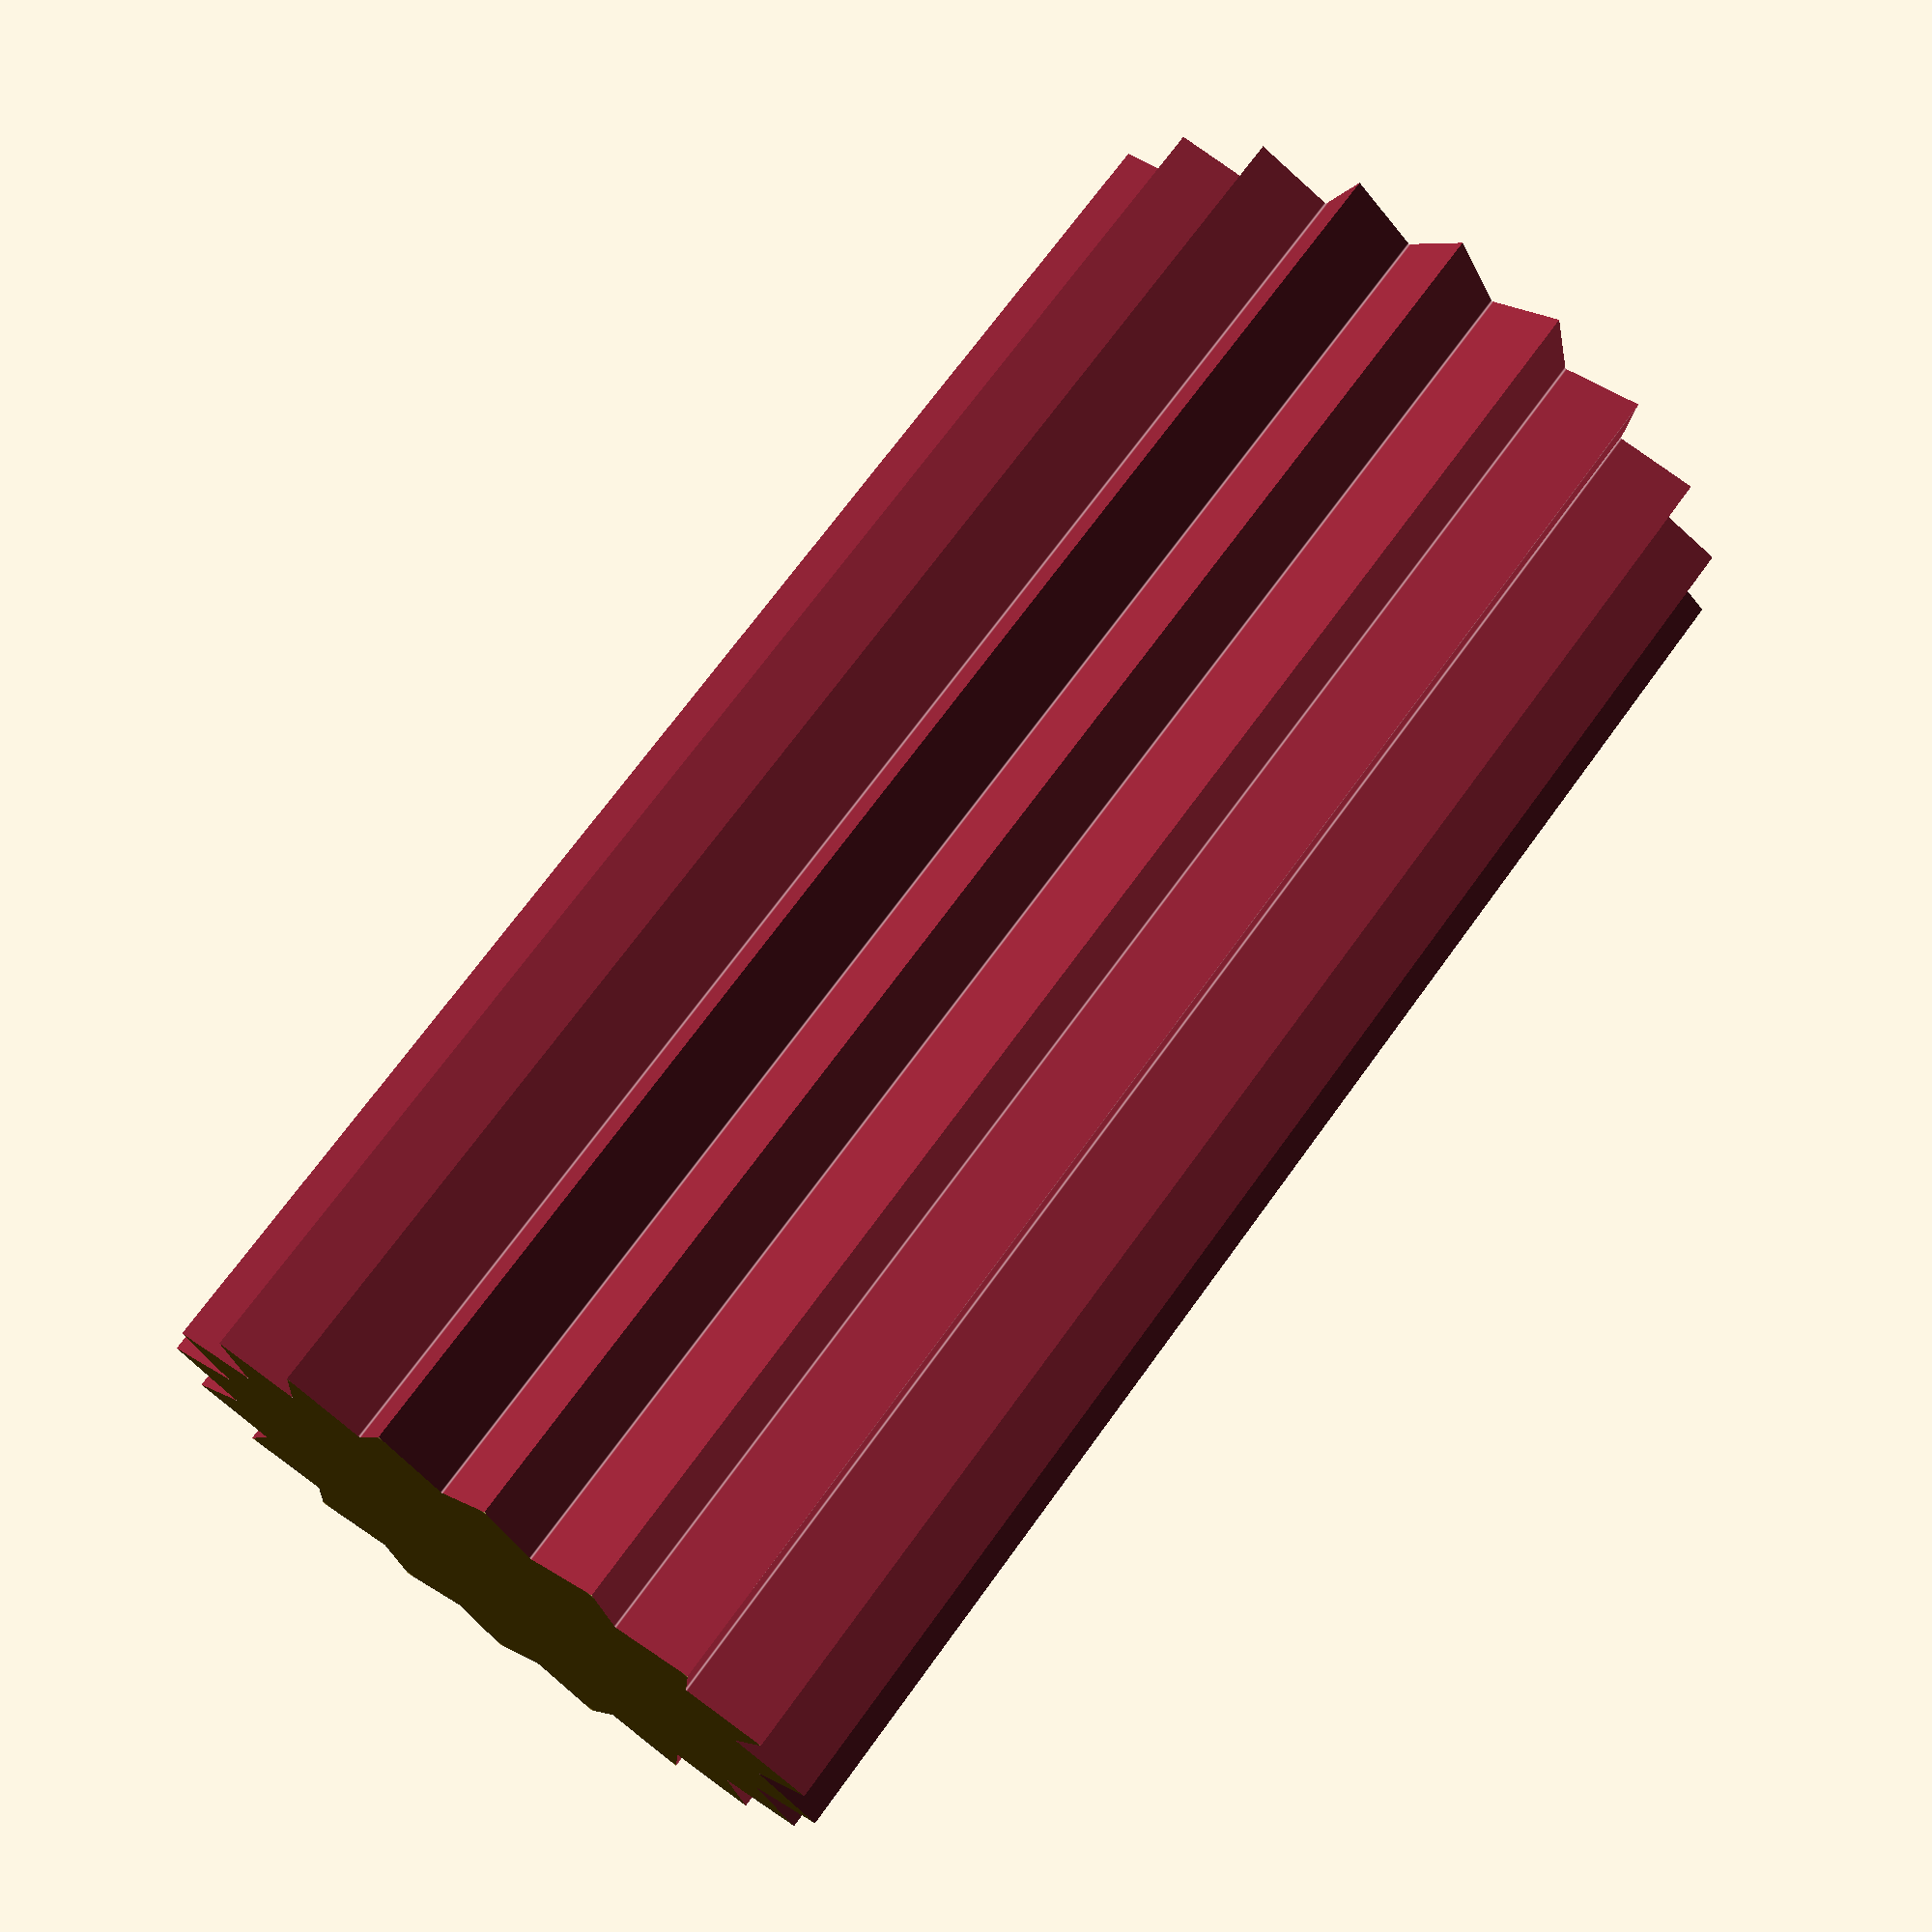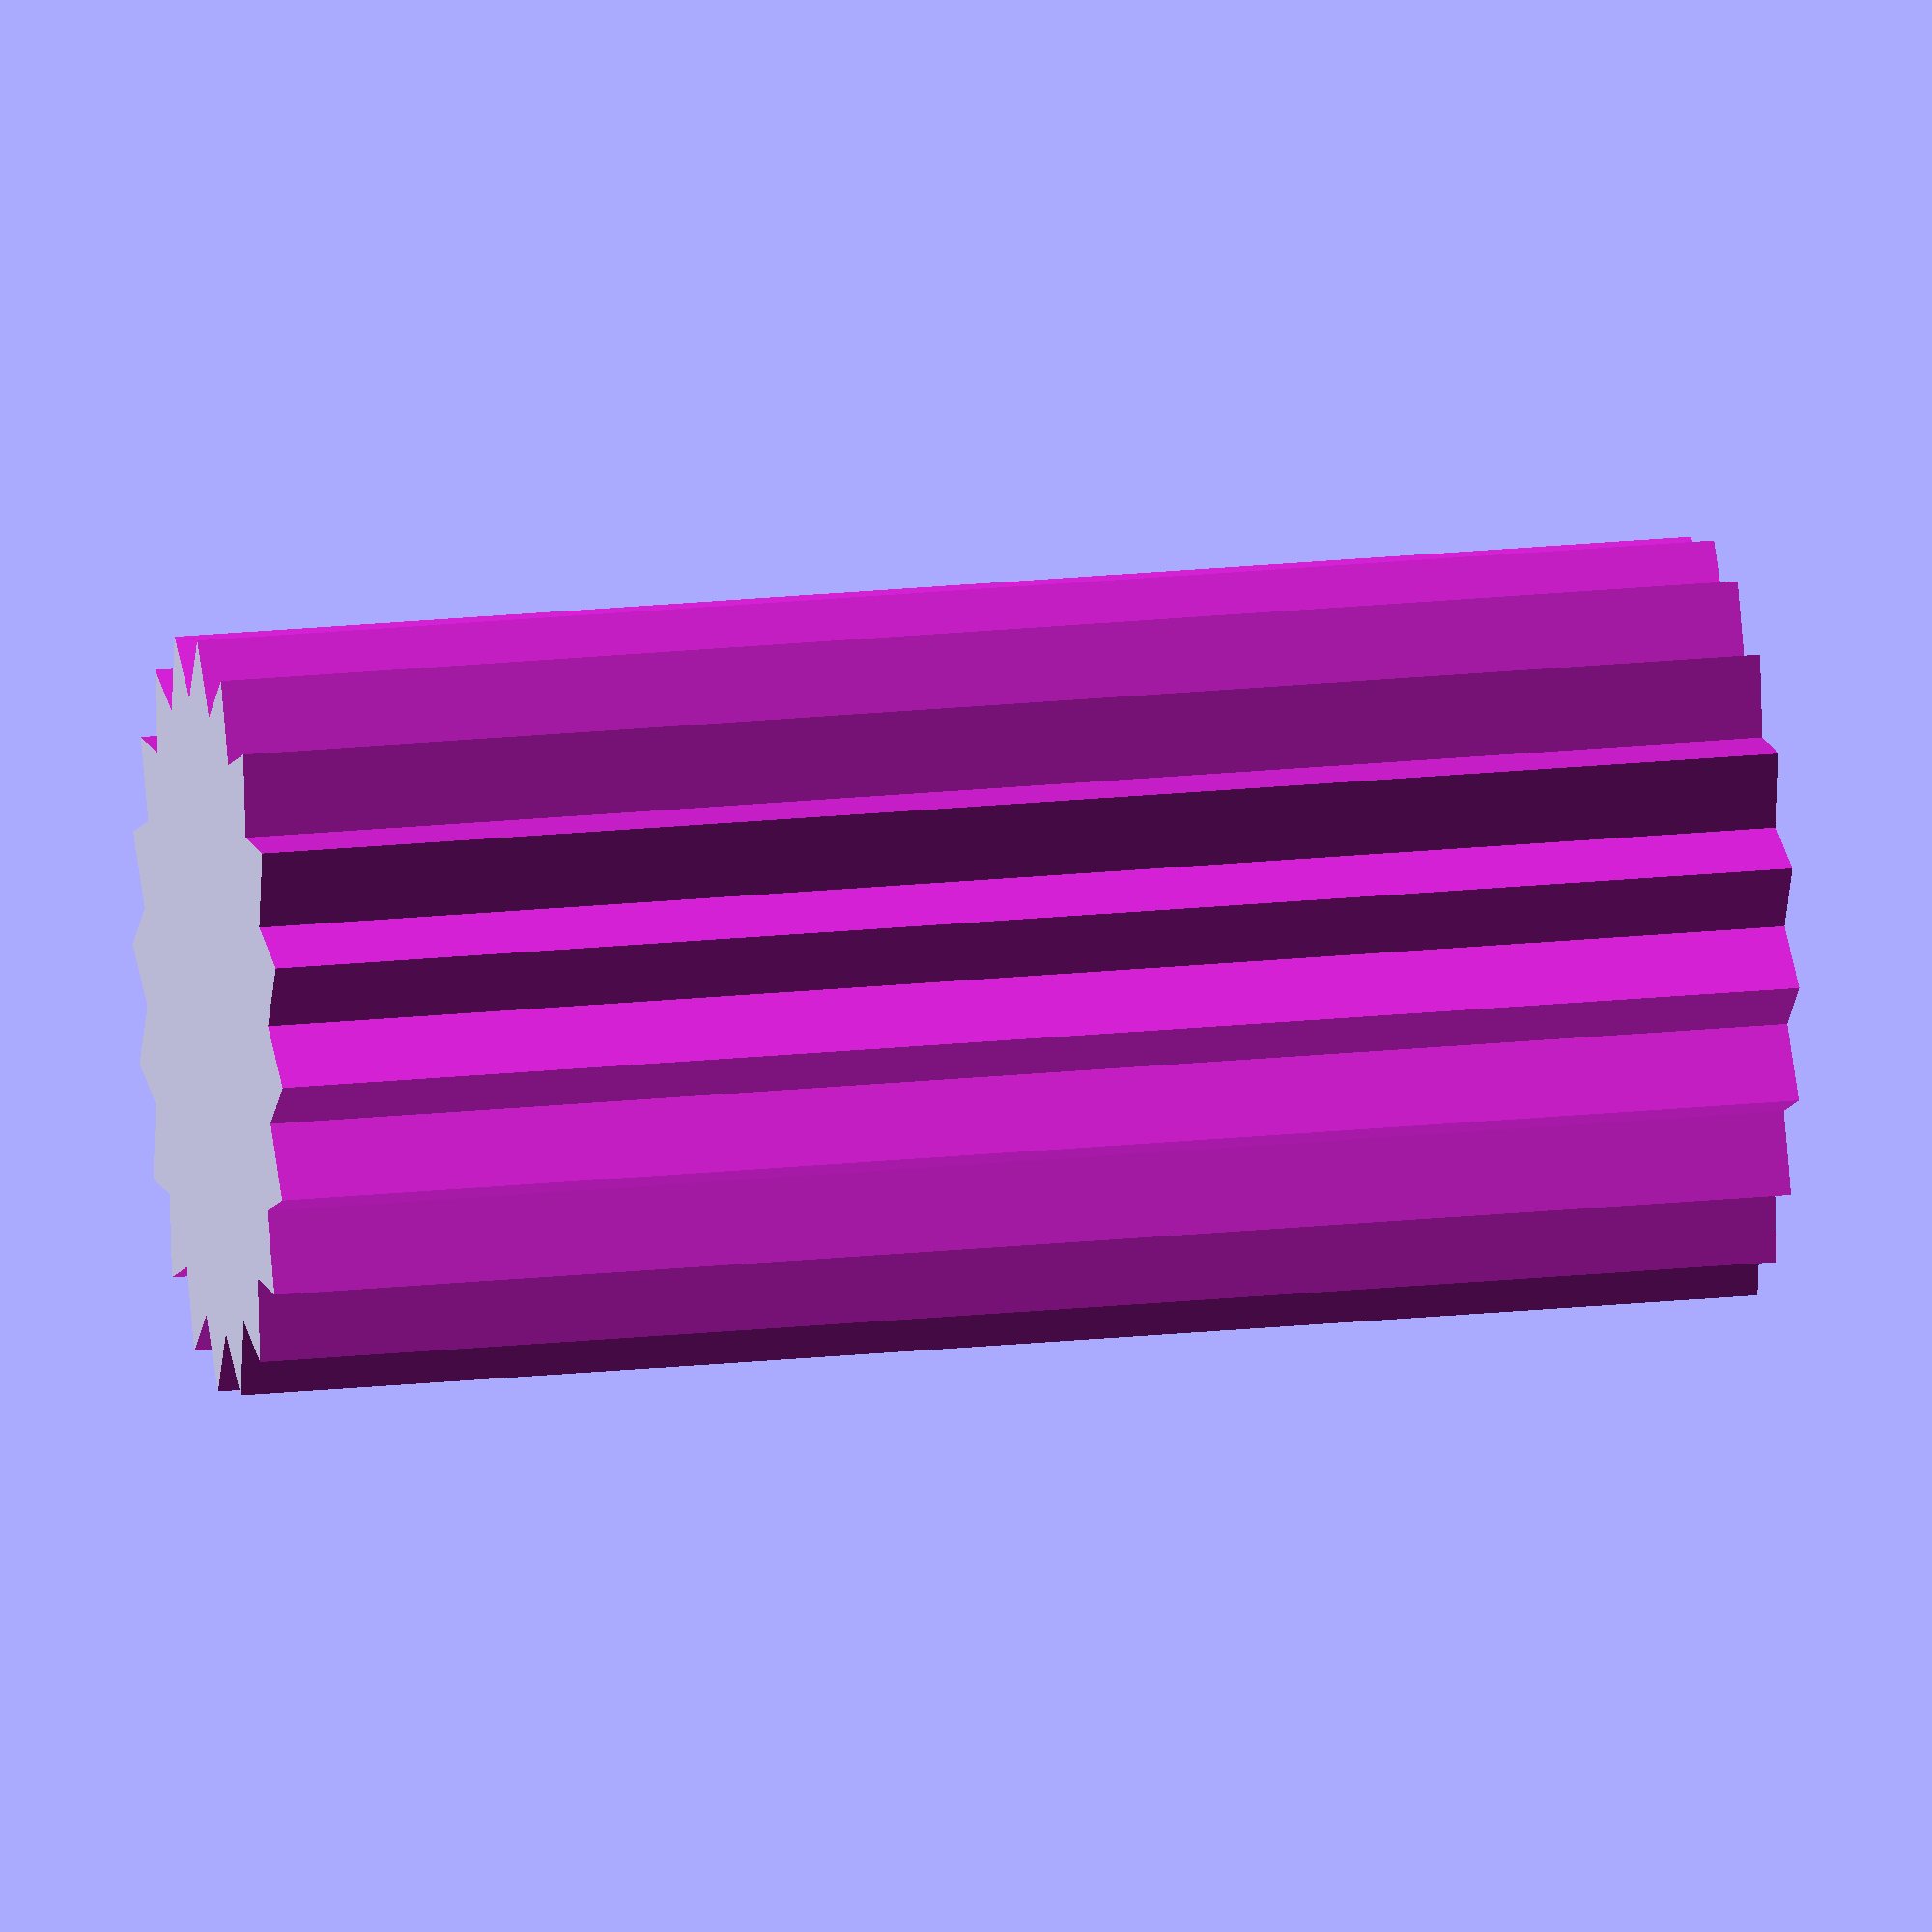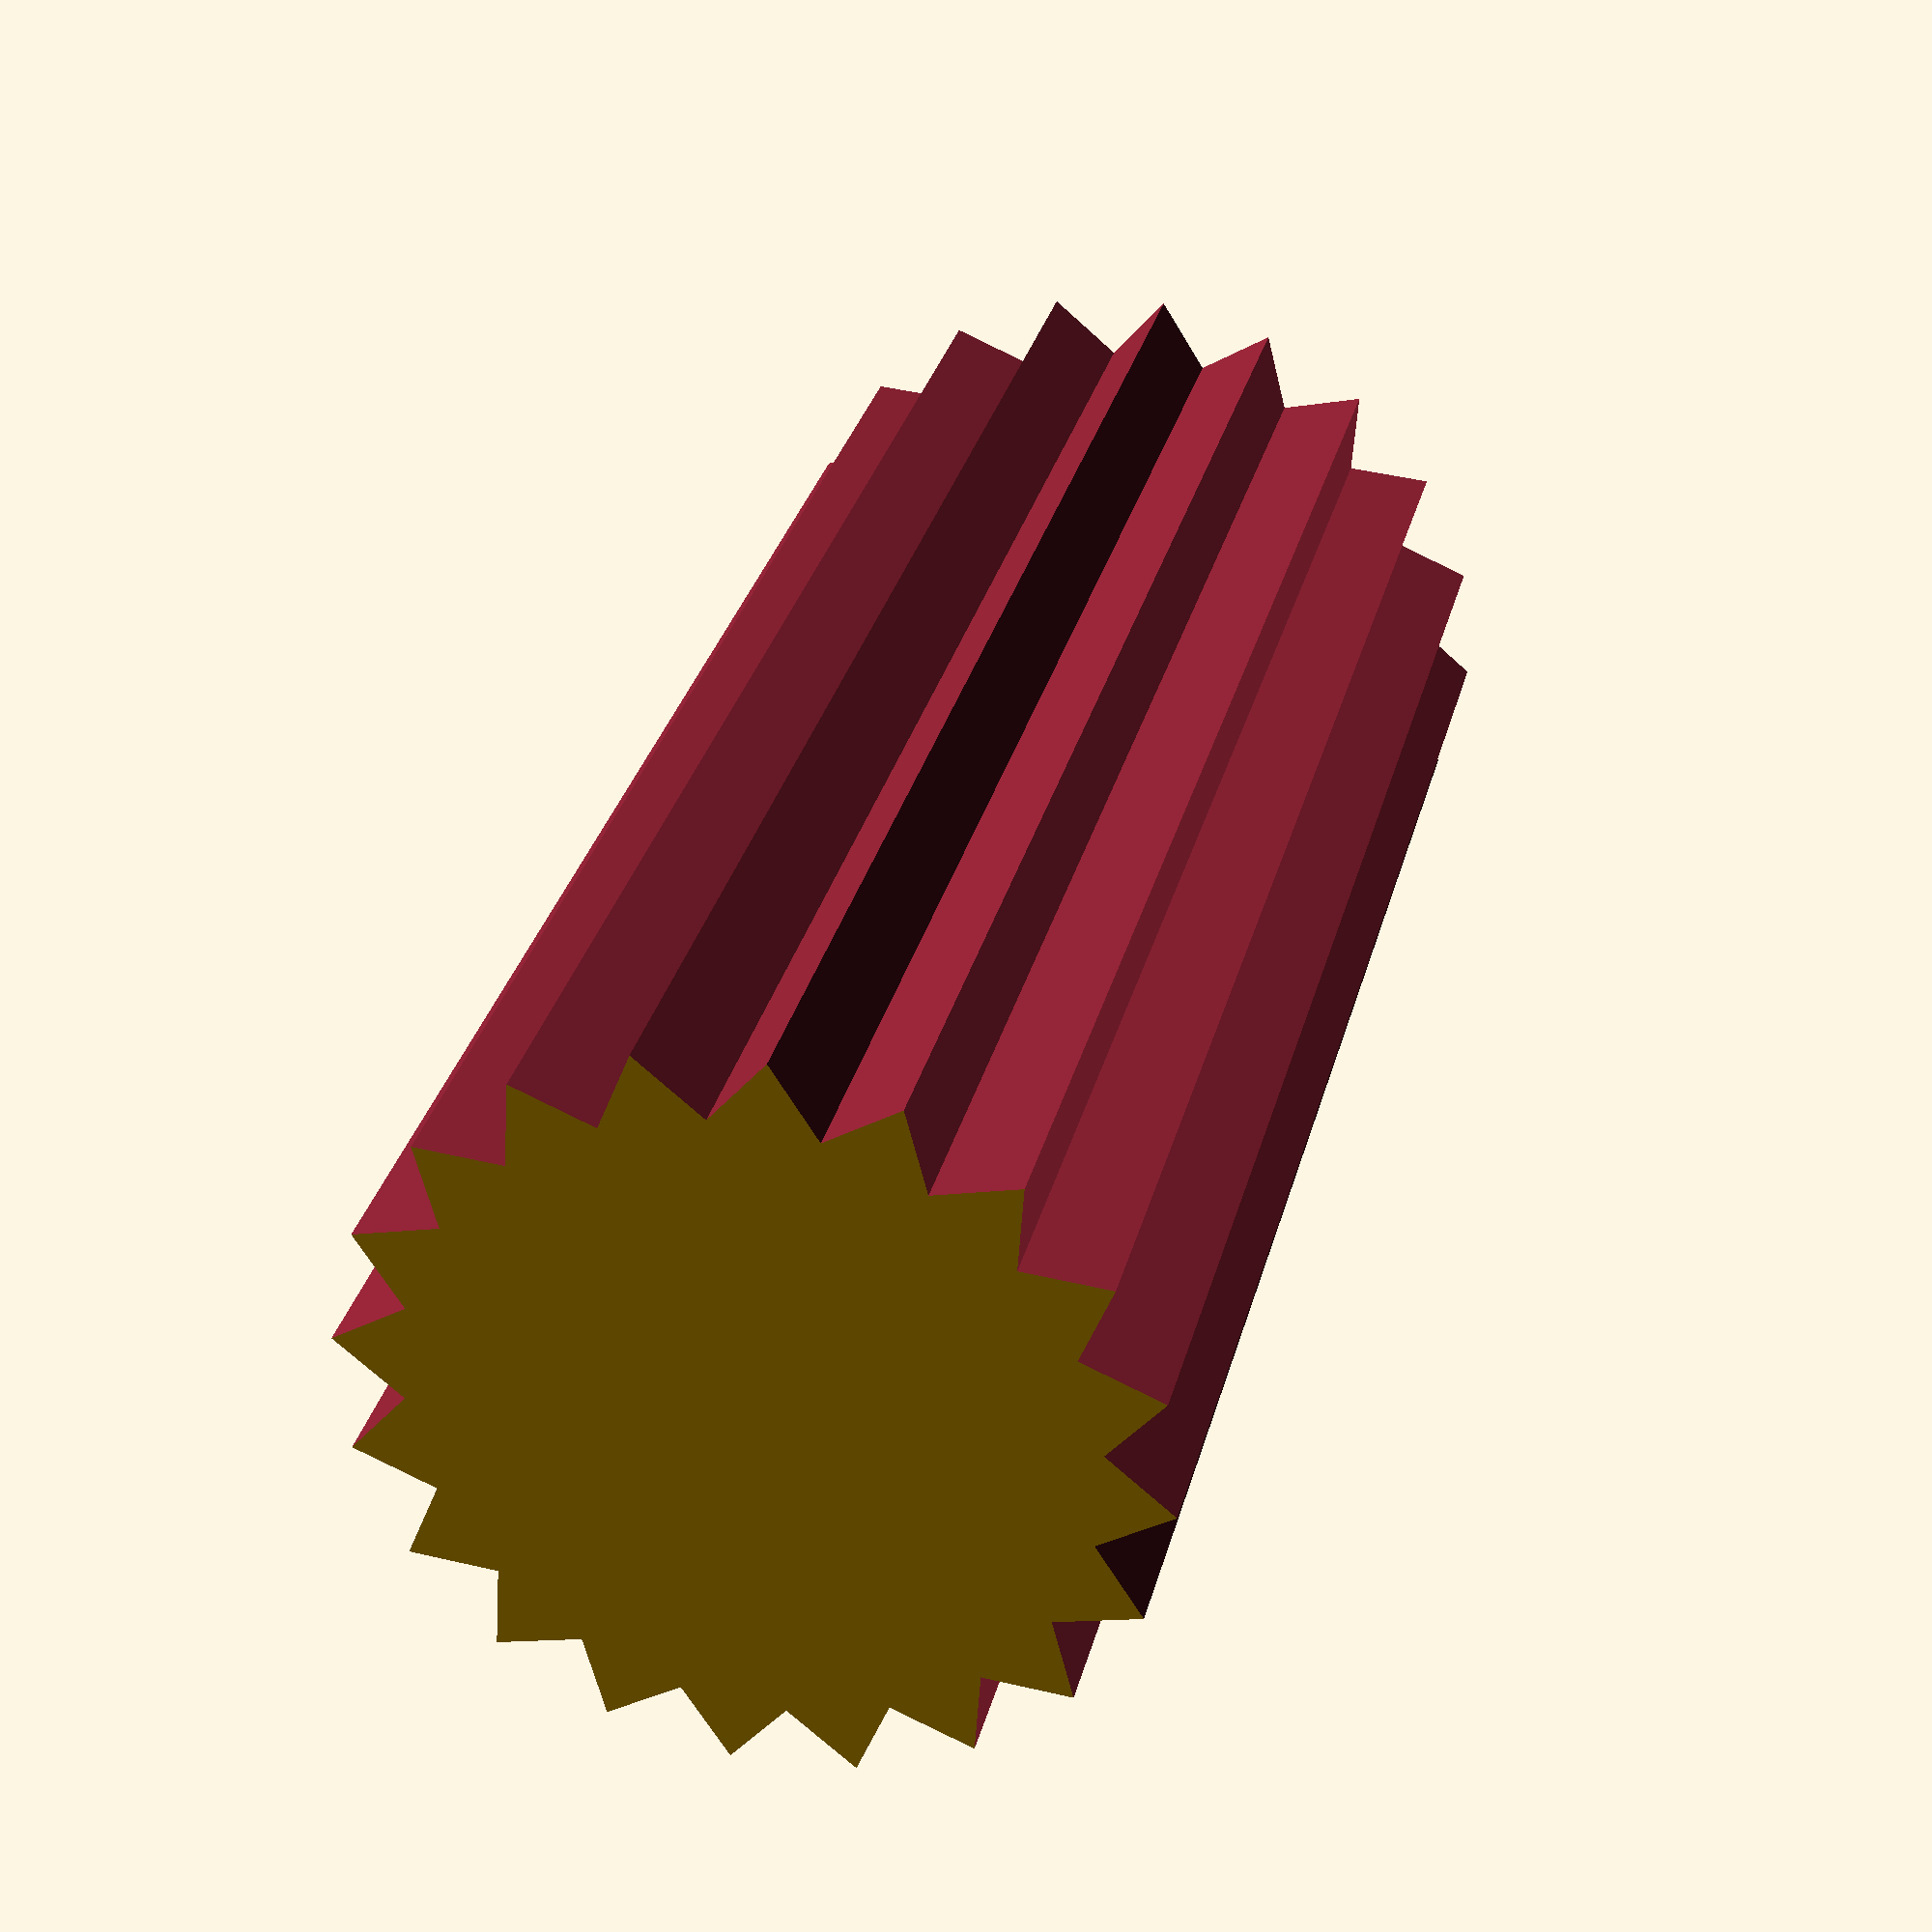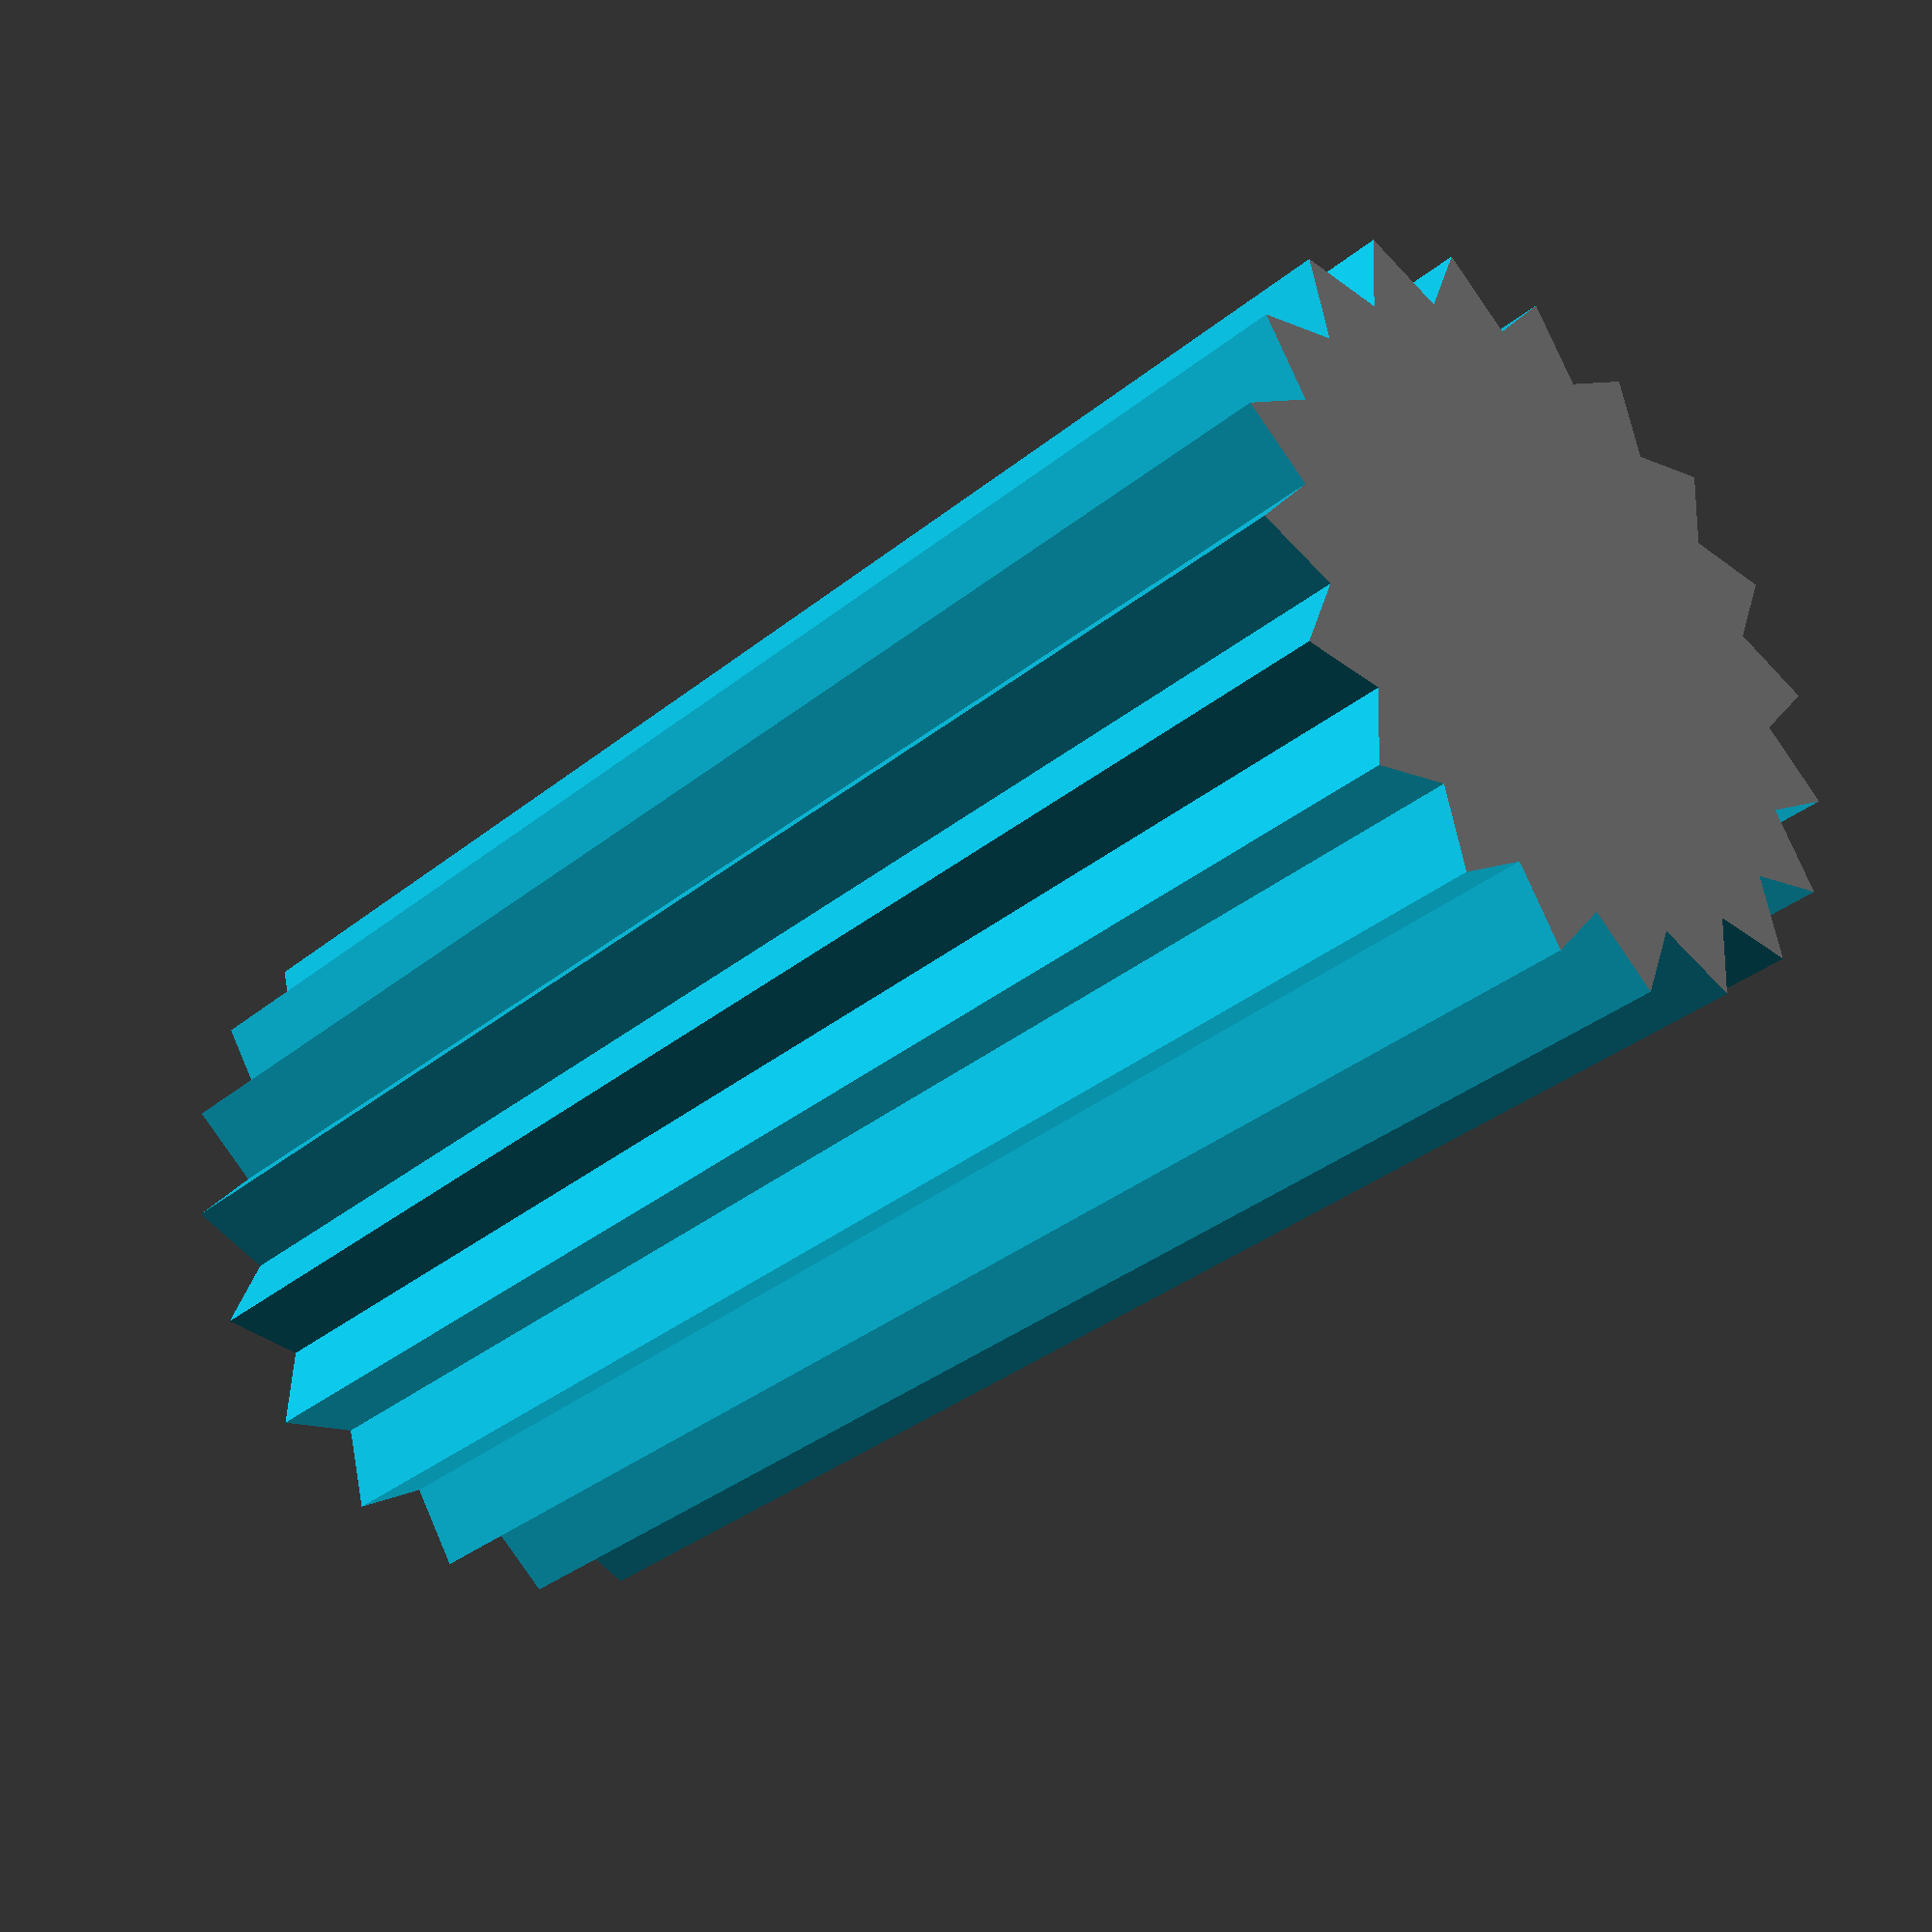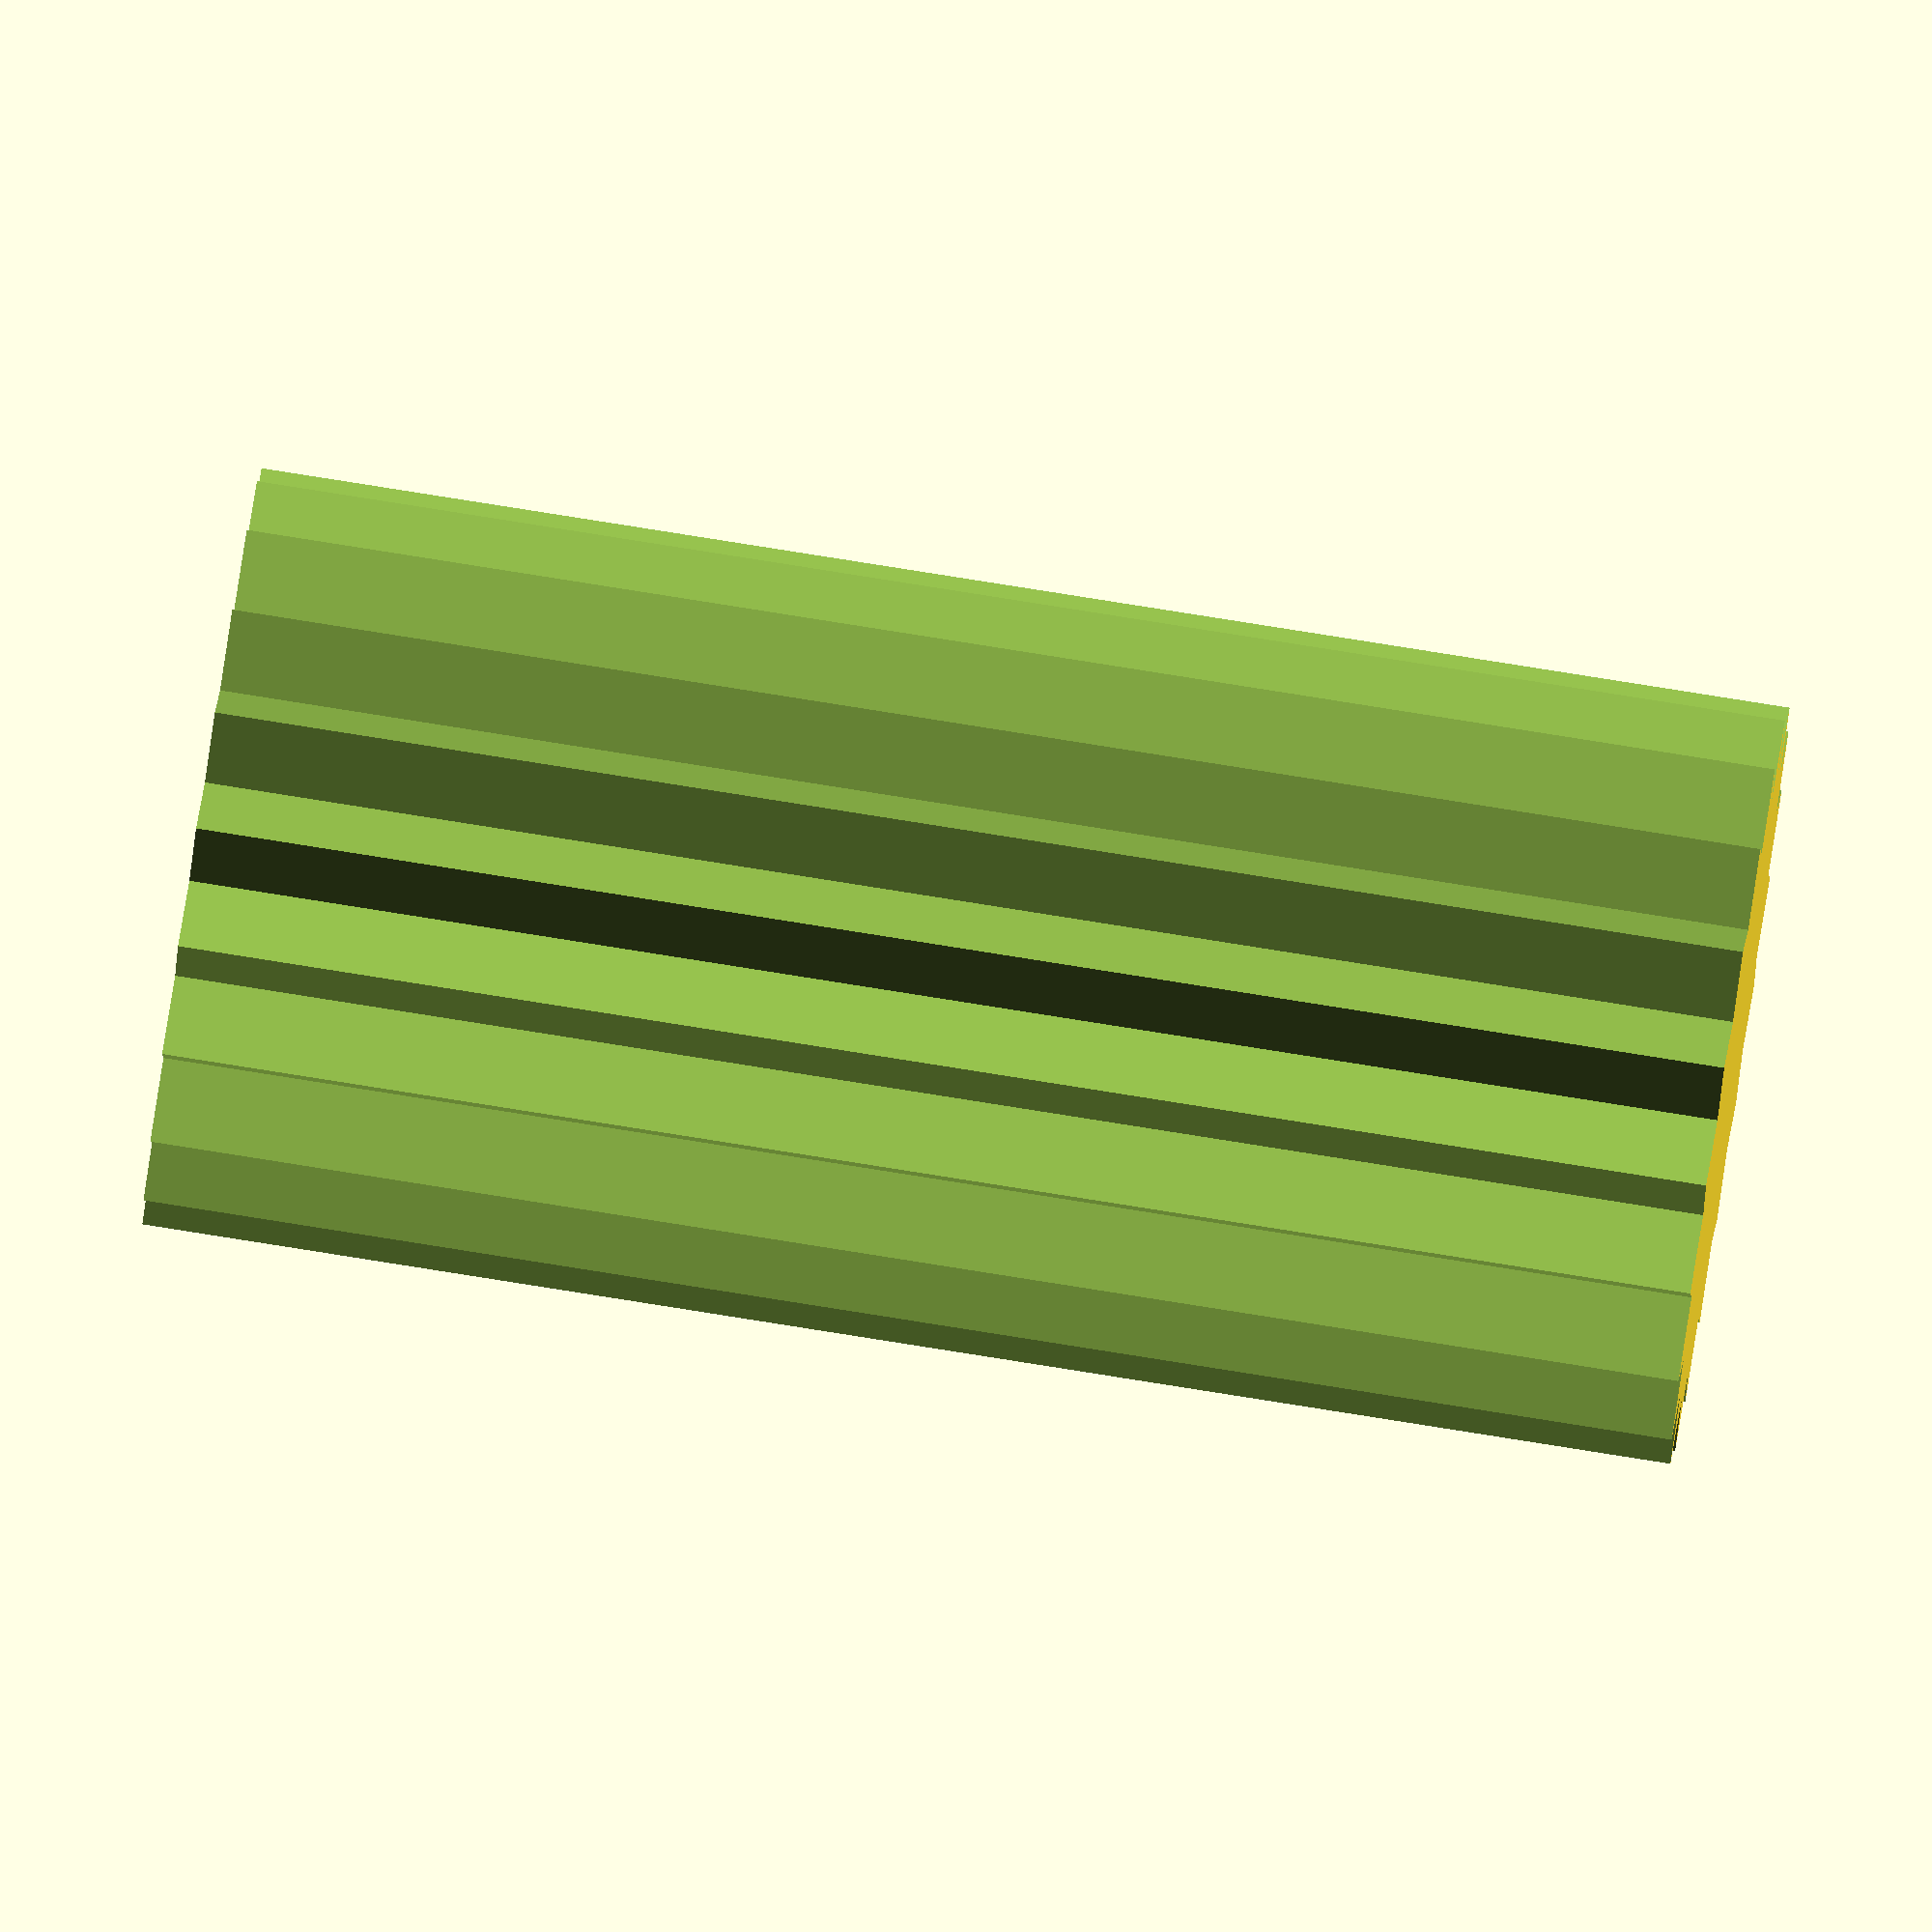
<openscad>
$fn=100;

module gear_shaft(_r, _h, _teeth) {

	difference() {
		cylinder(r=_r, h=_h);

		for (_angle = [0 : 360 / _teeth : 359]) {
			translate([_r * cos(_angle), _r * sin(_angle), _h/2])
				rotate([0, 0, _angle + 45])
					cube([_r/4, _r/4, _h+2], true);
		}
	}

}

gear_shaft(2.5, 10, 20);

</openscad>
<views>
elev=109.7 azim=104.2 roll=144.2 proj=p view=edges
elev=160.9 azim=19.1 roll=101.4 proj=o view=wireframe
elev=147.7 azim=156.9 roll=165.8 proj=p view=wireframe
elev=34.4 azim=66.3 roll=317.2 proj=p view=wireframe
elev=278.2 azim=129.4 roll=279.0 proj=o view=solid
</views>
